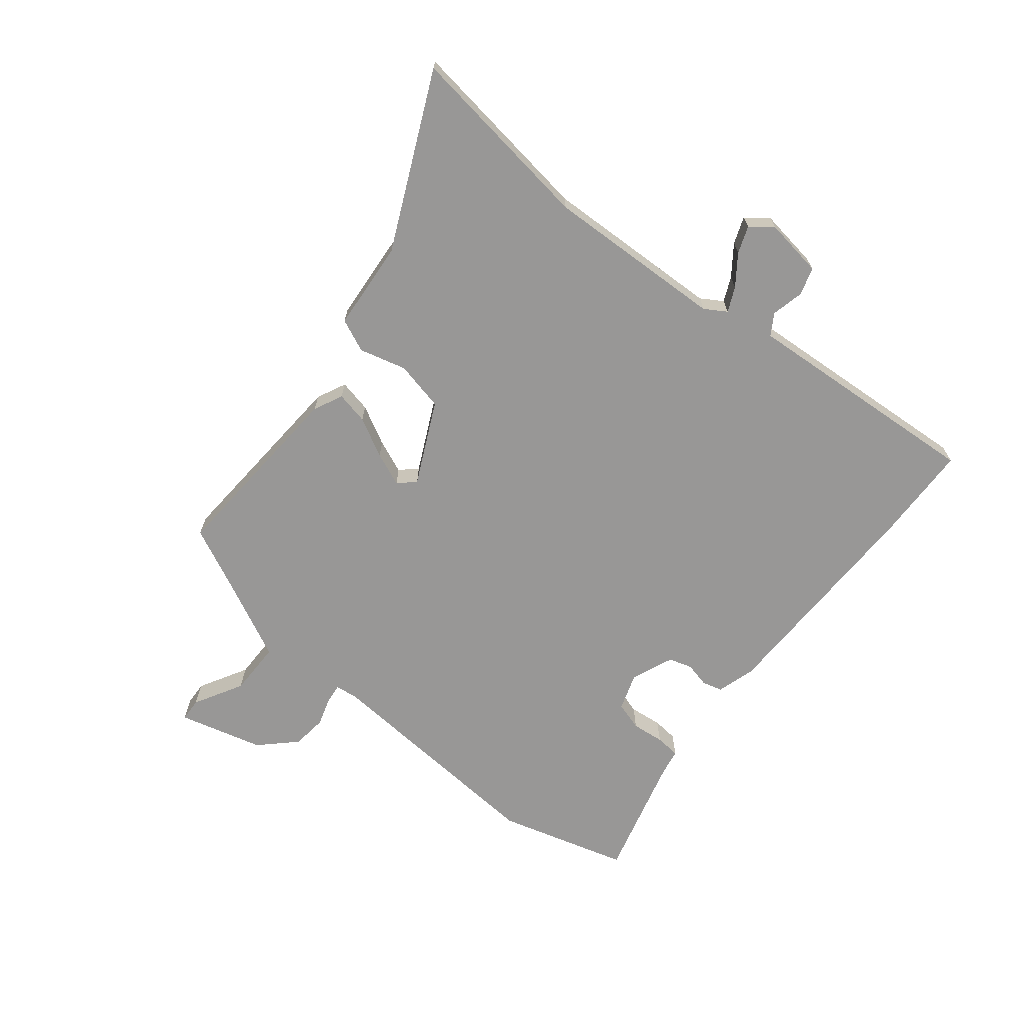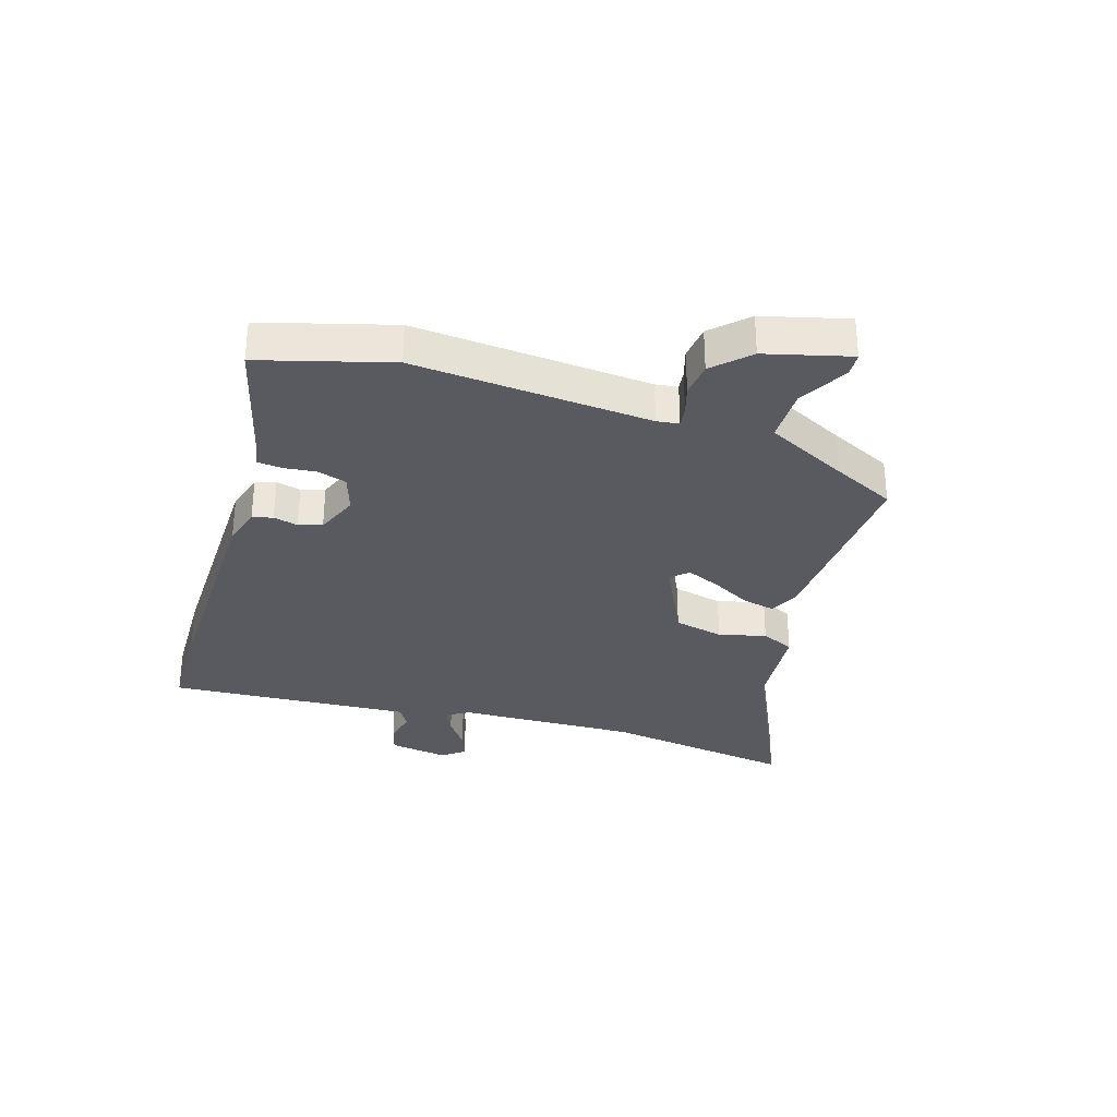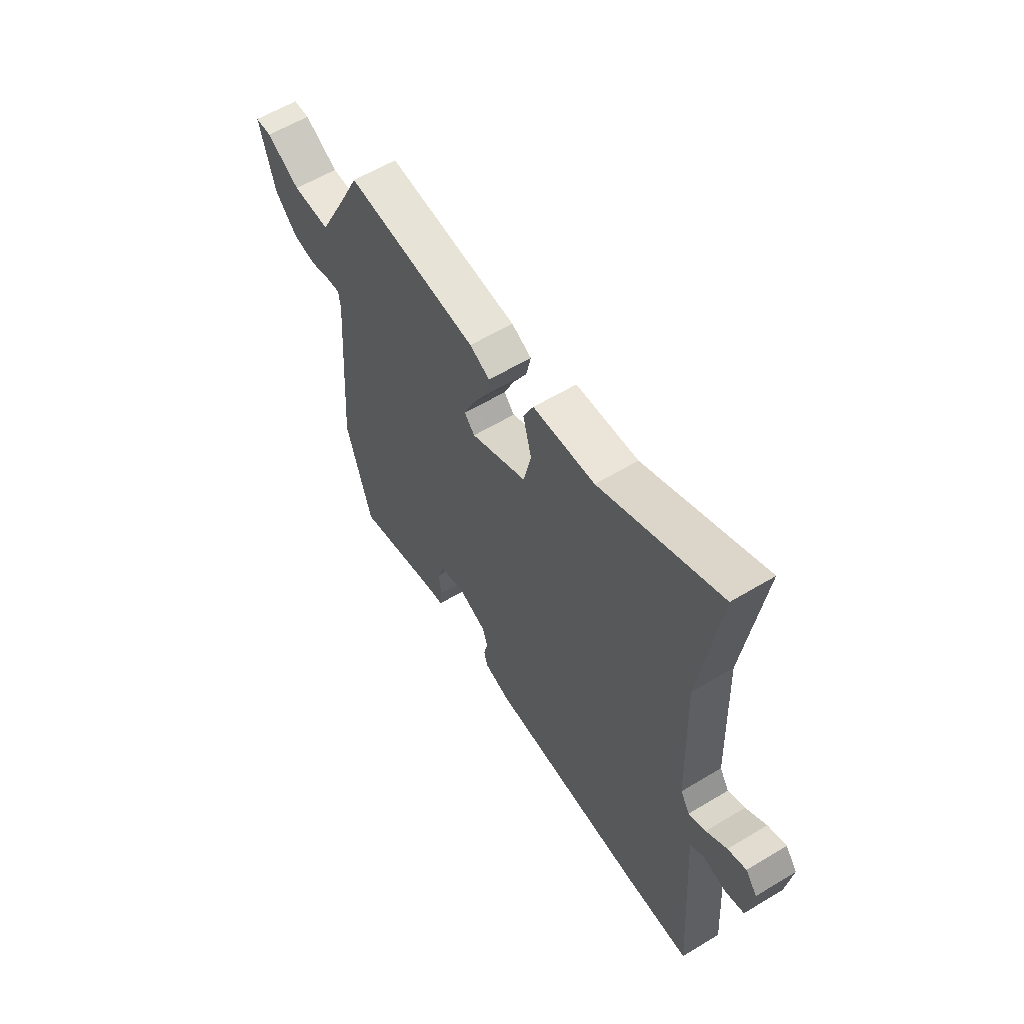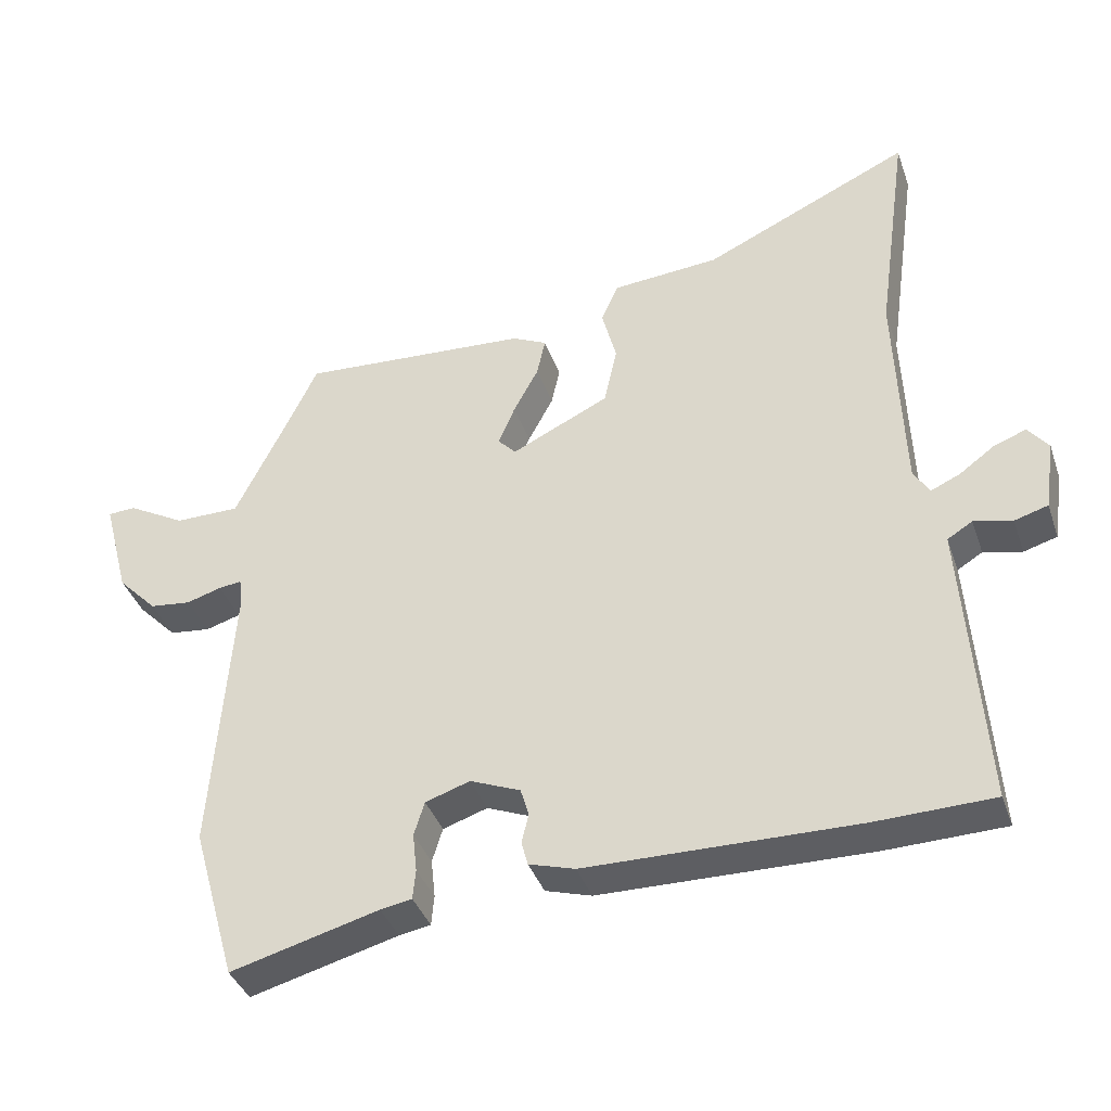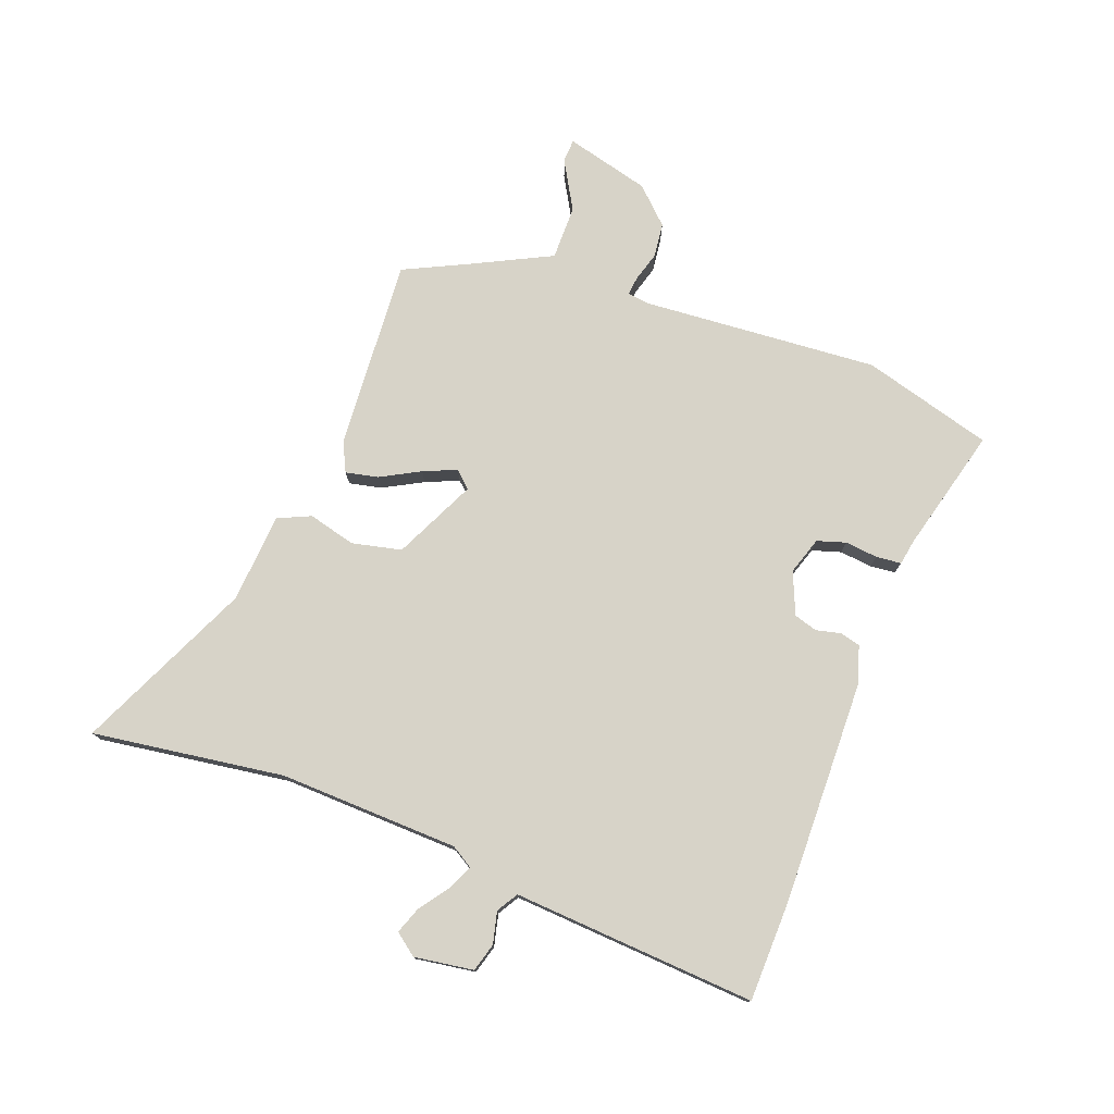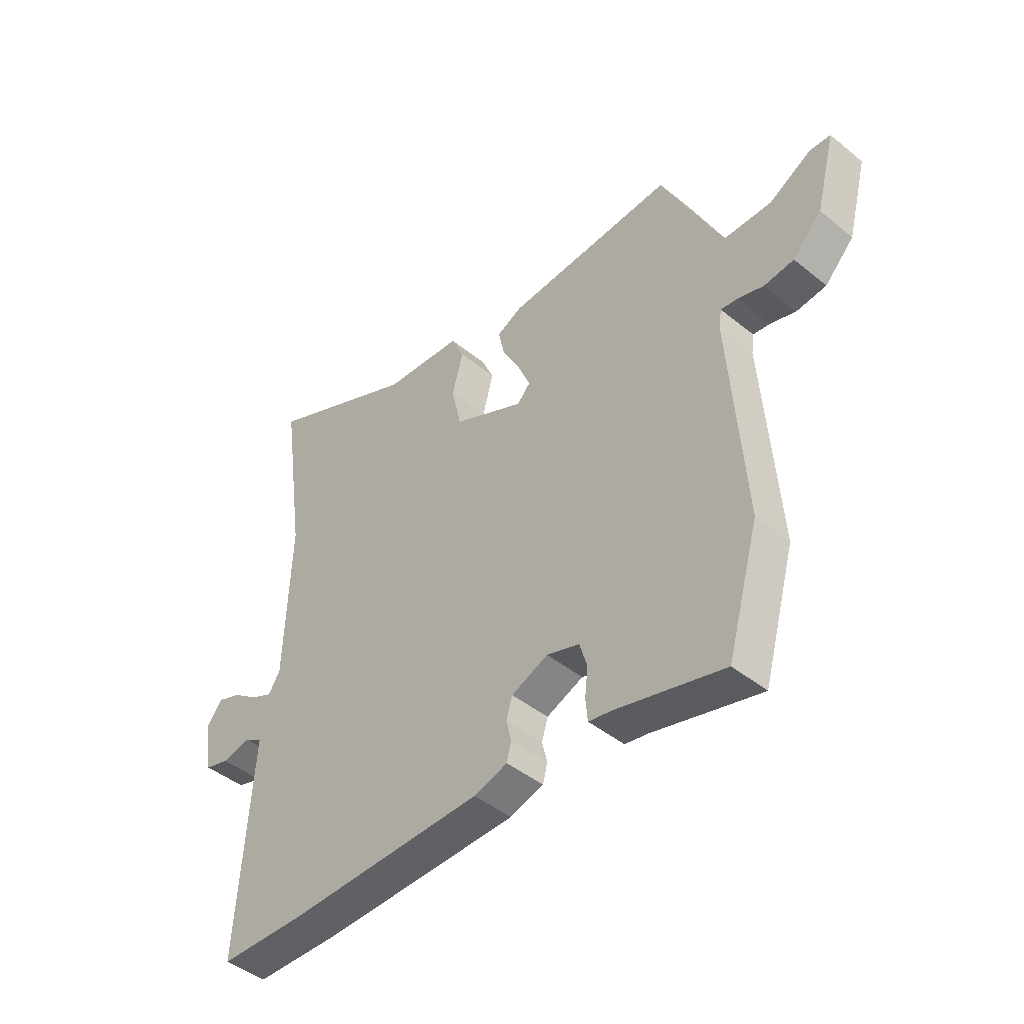
<metadata>
{"format":"obj","ext":"obj","renderer":"f3d","projection":"perspective","resolution":1024,"background":"white","views":[{"elev":-68.3,"azim":51.4,"up":"+Y"},{"elev":-31.9,"azim":-107.3,"up":"+Y"},{"elev":59.3,"azim":58.2,"up":"+Z"},{"elev":-38.7,"azim":18.3,"up":"+Z"},{"elev":76.6,"azim":110.4,"up":"+Y"},{"elev":-44.8,"azim":-133.3,"up":"+Z"}]}
</metadata>
<code>
v 0.555 0.07 -0.499
v 0.387 0.07 -0.503
v 0.001 0.07 -0.496
v -0.065 0.07 -0.476
v -0.074 0.07 -0.441
v -0.064 0.07 -0.399
v -0.076 0.07 -0.359
v -0.148 0.07 -0.329
v -0.212 0.07 -0.35
v -0.227 0.07 -0.399
v -0.221 0.07 -0.455
v -0.225 0.07 -0.498
v -0.27 0.07 -0.506
v -0.482 0.07 -0.562
v -0.545 0.07 -0.339
v -0.516 0.07 0.066
v -0.521 0.07 0.104
v -0.554 0.07 0.1
v -0.604 0.07 0.085
v -0.663 0.07 0.092
v -0.72 0.07 0.151
v -0.758 0.07 0.296
v -0.718 0.07 0.298
v -0.635 0.07 0.251
v -0.542 0.07 0.251
v -0.474 0.07 0.389
v -0.423 0.07 0.496
v -0.094 0.07 0.474
v -0.044 0.07 0.45
v -0.056 0.07 0.394
v -0.092 0.07 0.327
v -0.116 0.07 0.27
v -0.09 0.07 0.242
v 0.05 0.07 0.309
v 0.069 0.07 0.394
v 0.048 0.07 0.475
v 0.073 0.07 0.531
v 0.227 0.07 0.543
v 0.525 0.07 0.68
v 0.479 0.07 0.352
v 0.49 0.07 0.044
v 0.513 0.07 0.007
v 0.555 0.07 0.026
v 0.606 0.07 0.063
v 0.652 0.07 0.08
v 0.681 0.07 0.042
v 0.666 0.07 -0.059
v 0.618 0.07 -0.073
v 0.563 0.07 -0.06
v 0.527 0.07 -0.082
v 0.535 0.07 -0.2
v 0.555 0 -0.499
v 0.387 0 -0.503
v 0.001 0 -0.496
v -0.065 0 -0.476
v -0.074 0 -0.441
v -0.064 0 -0.399
v -0.076 0 -0.359
v -0.148 0 -0.329
v -0.212 0 -0.35
v -0.227 0 -0.399
v -0.221 0 -0.455
v -0.225 0 -0.498
v -0.27 0 -0.506
v -0.482 0 -0.562
v -0.545 0 -0.339
v -0.516 0 0.066
v -0.521 0 0.104
v -0.554 0 0.1
v -0.604 0 0.085
v -0.663 0 0.092
v -0.72 0 0.151
v -0.758 0 0.296
v -0.718 0 0.298
v -0.635 0 0.251
v -0.542 0 0.251
v -0.474 0 0.389
v -0.423 0 0.496
v -0.094 0 0.474
v -0.044 0 0.45
v -0.056 0 0.394
v -0.092 0 0.327
v -0.116 0 0.27
v -0.09 0 0.242
v 0.05 0 0.309
v 0.069 0 0.394
v 0.048 0 0.475
v 0.073 0 0.531
v 0.227 0 0.543
v 0.525 0 0.68
v 0.479 0 0.352
v 0.49 0 0.044
v 0.513 0 0.007
v 0.555 0 0.026
v 0.606 0 0.063
v 0.652 0 0.08
v 0.681 0 0.042
v 0.666 0 -0.059
v 0.618 0 -0.073
v 0.563 0 -0.06
v 0.527 0 -0.082
v 0.535 0 -0.2
f 50 51 1 2
f 46 47 48 49
f 46 49 50
f 43 44 45 46
f 42 43 46 50
f 41 42 50 2
f 38 39 40
f 35 36 37 38
f 34 35 38 40
f 33 34 40 41
f 28 29 30 31
f 26 27 28 31
f 25 26 31 32
f 21 22 23 24
f 21 24 25
f 18 19 20 21
f 17 18 21 25
f 13 14 15 16
f 13 16 17
f 10 11 12 13
f 9 10 13 17
f 8 9 17 25
f 3 4 5 6
f 3 6 7
f 33 41 2 3
f 32 33 3 7
f 7 8 25 32
f 53 52 102 101
f 100 99 98 97
f 101 100 97
f 97 96 95 94
f 101 97 94 93
f 53 101 93 92
f 91 90 89
f 89 88 87 86
f 91 89 86 85
f 92 91 85 84
f 82 81 80 79
f 82 79 78 77
f 83 82 77 76
f 75 74 73 72
f 76 75 72
f 72 71 70 69
f 76 72 69 68
f 67 66 65 64
f 68 67 64
f 64 63 62 61
f 68 64 61 60
f 76 68 60 59
f 57 56 55 54
f 58 57 54
f 54 53 92 84
f 58 54 84 83
f 83 76 59 58
f 1 52 53 2
f 2 53 54 3
f 3 54 55 4
f 4 55 56 5
f 5 56 57 6
f 6 57 58 7
f 7 58 59 8
f 8 59 60 9
f 9 60 61 10
f 10 61 62 11
f 11 62 63 12
f 12 63 64 13
f 13 64 65 14
f 14 65 66 15
f 15 66 67 16
f 16 67 68 17
f 17 68 69 18
f 18 69 70 19
f 19 70 71 20
f 20 71 72 21
f 21 72 73 22
f 22 73 74 23
f 23 74 75 24
f 24 75 76 25
f 25 76 77 26
f 26 77 78 27
f 27 78 79 28
f 28 79 80 29
f 29 80 81 30
f 30 81 82 31
f 31 82 83 32
f 32 83 84 33
f 33 84 85 34
f 34 85 86 35
f 35 86 87 36
f 36 87 88 37
f 37 88 89 38
f 38 89 90 39
f 39 90 91 40
f 40 91 92 41
f 41 92 93 42
f 42 93 94 43
f 43 94 95 44
f 44 95 96 45
f 45 96 97 46
f 46 97 98 47
f 47 98 99 48
f 48 99 100 49
f 49 100 101 50
f 50 101 102 51
f 51 102 52 1

</code>
